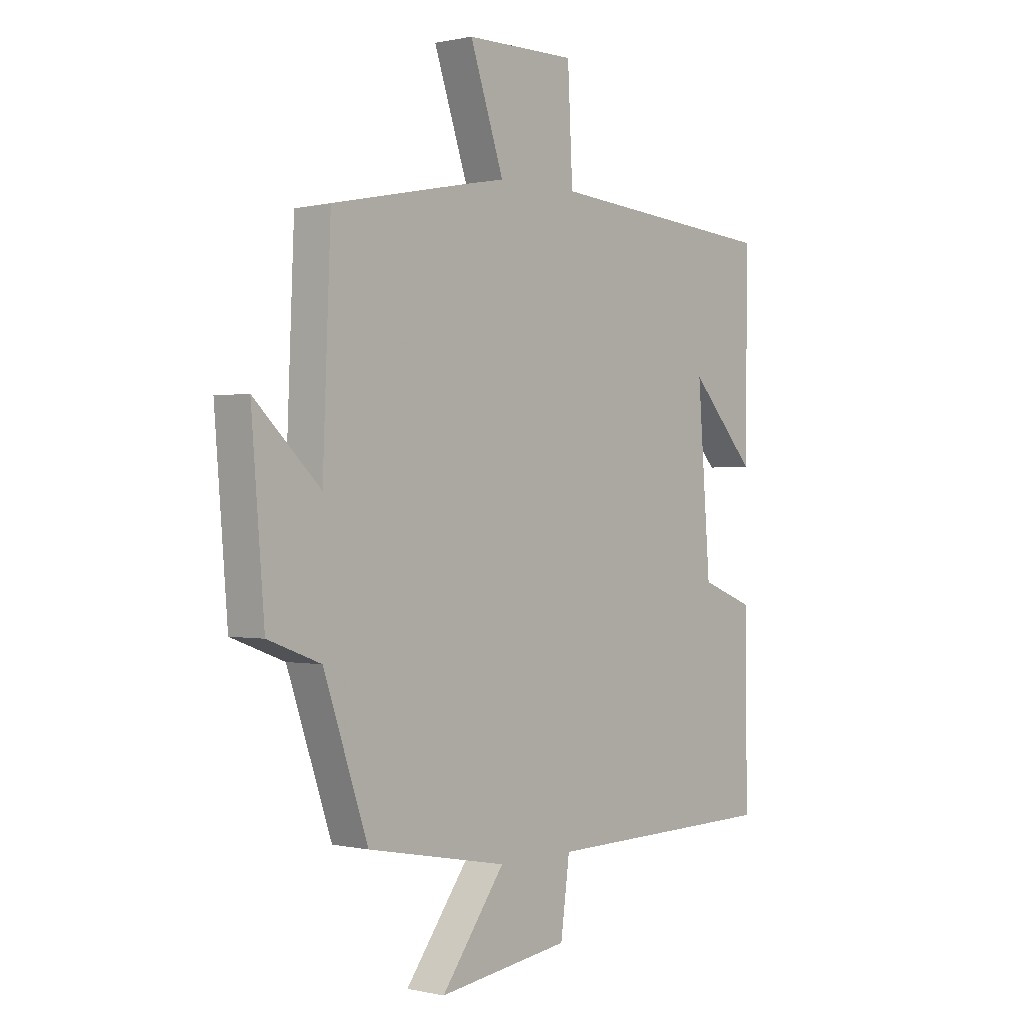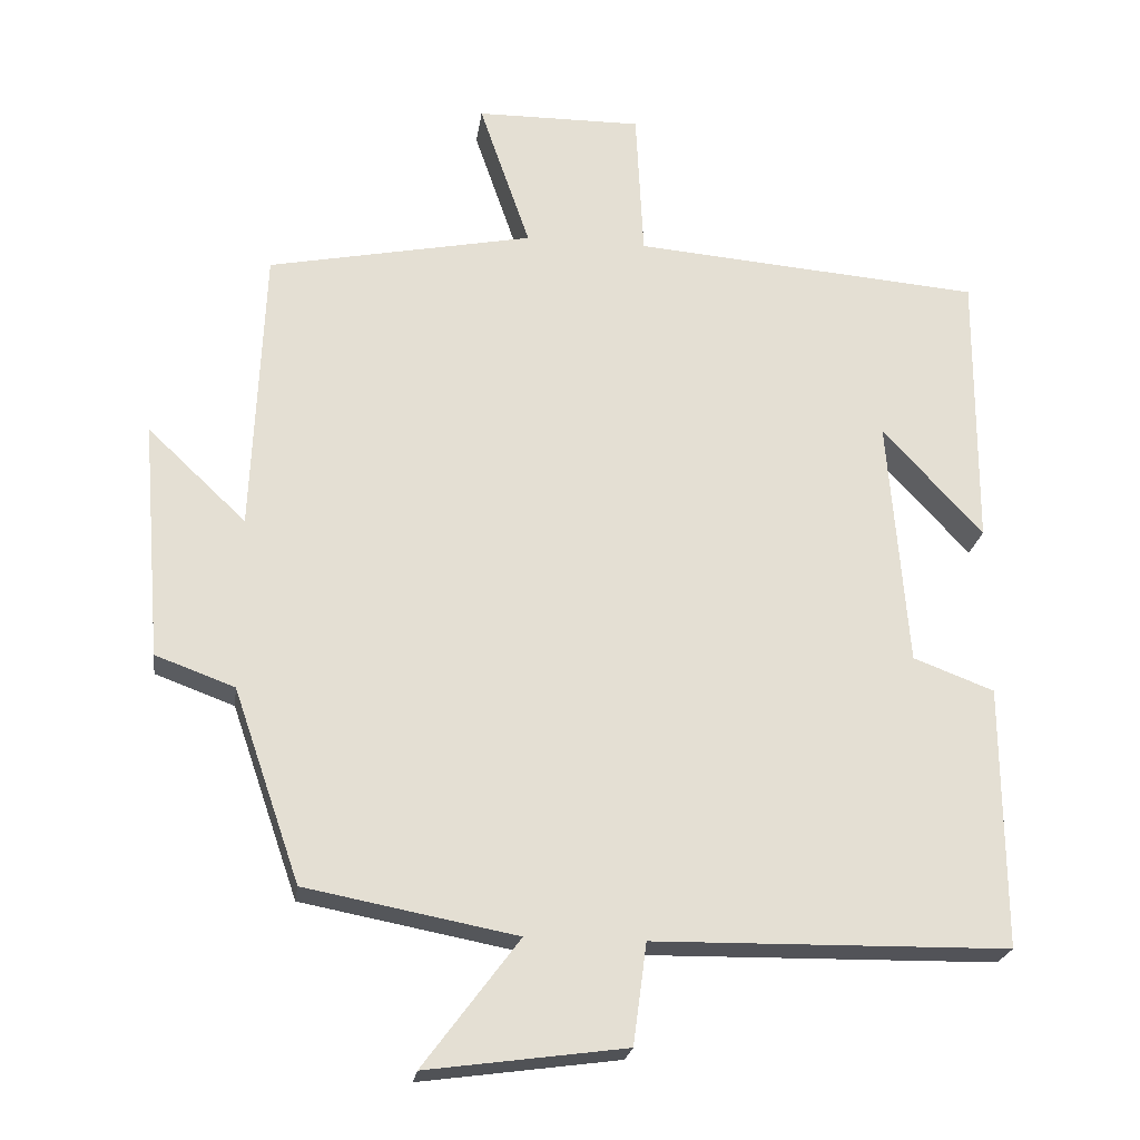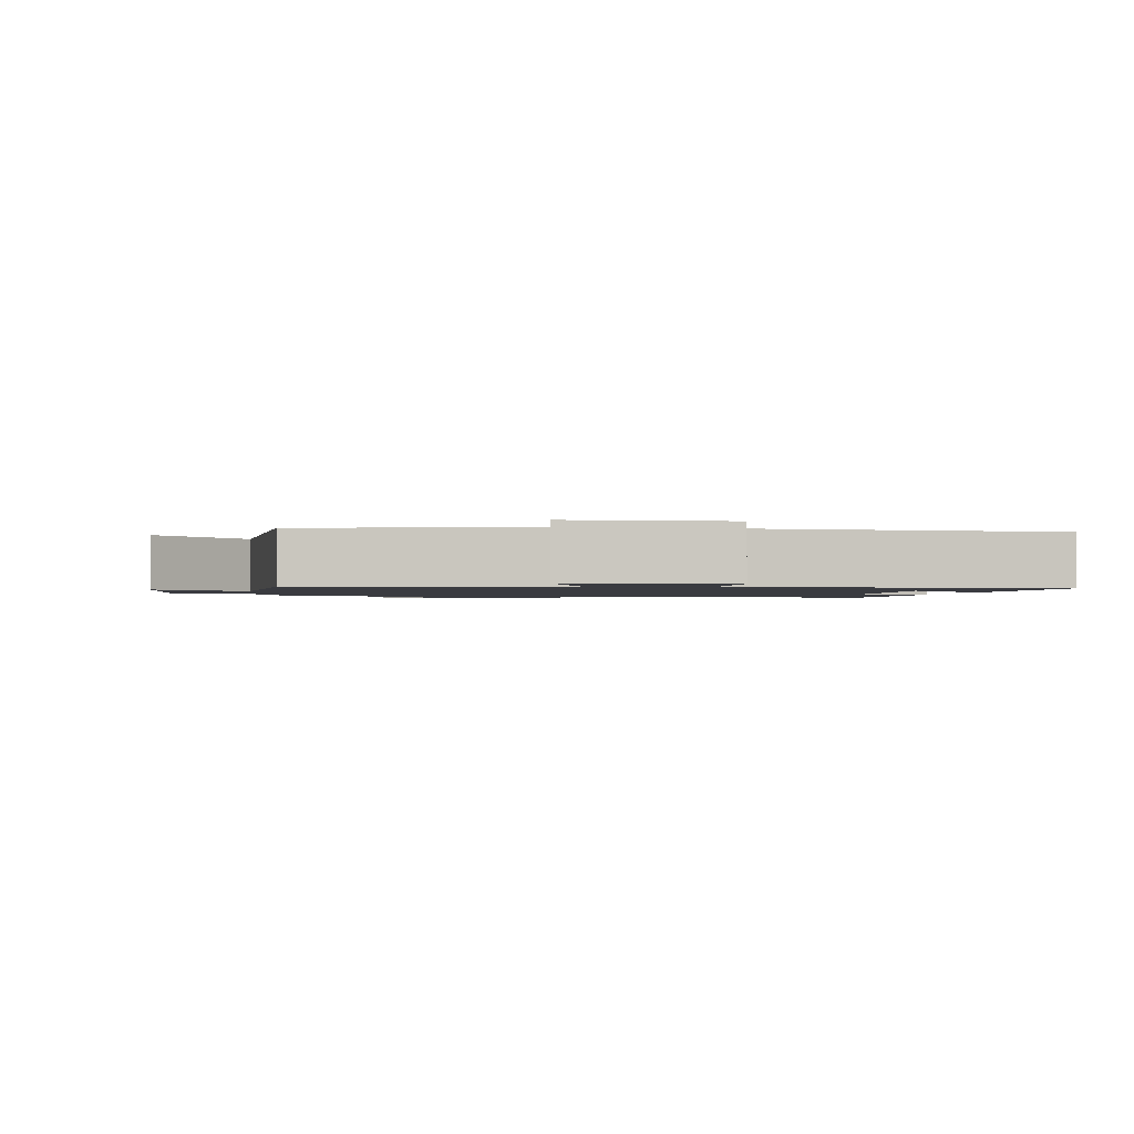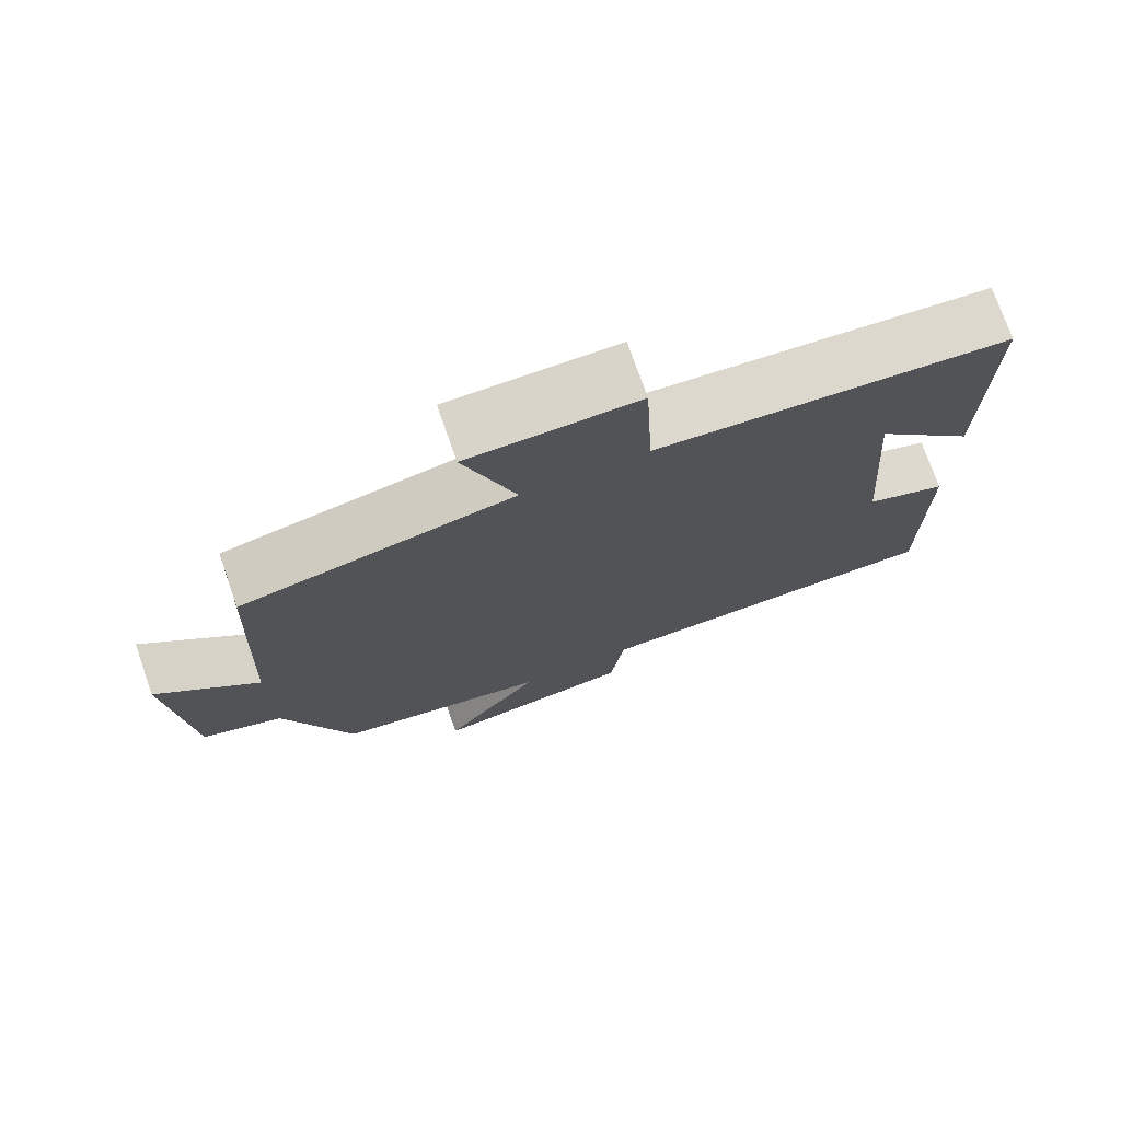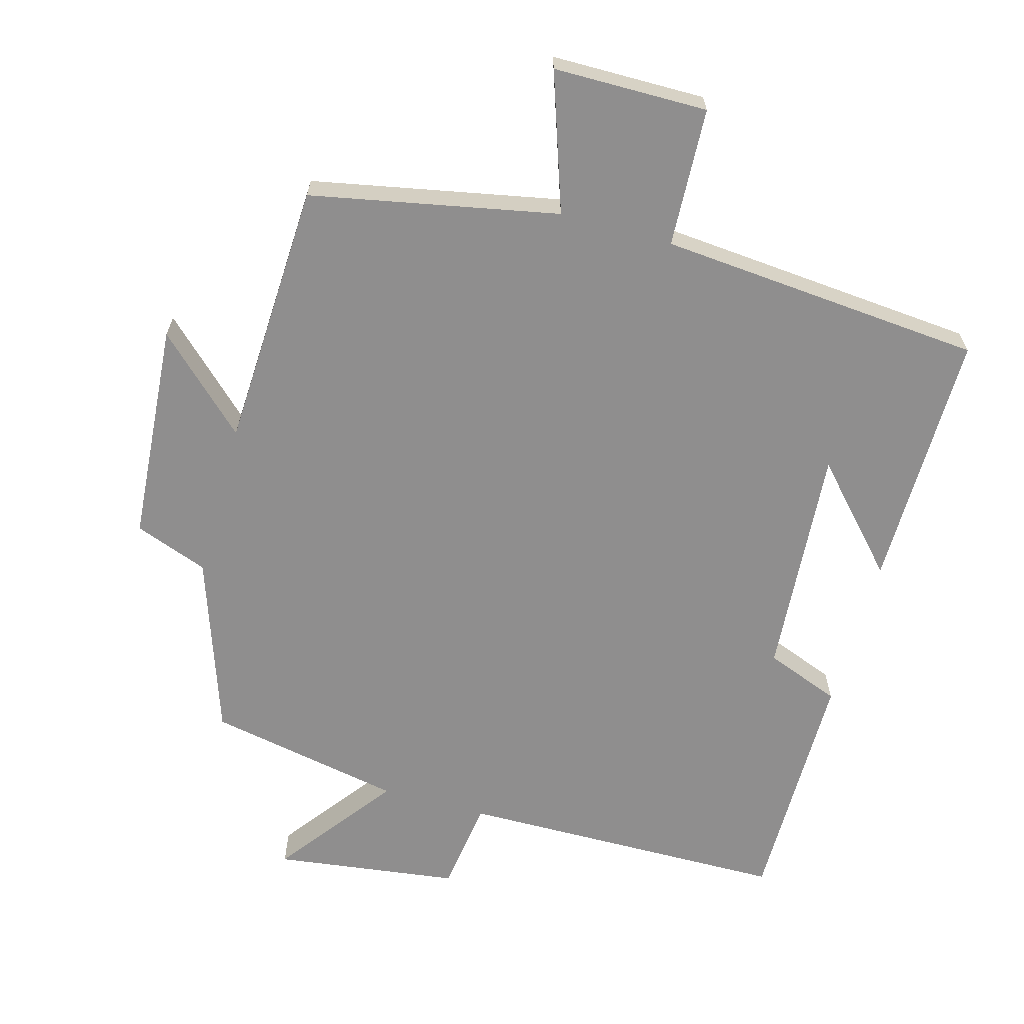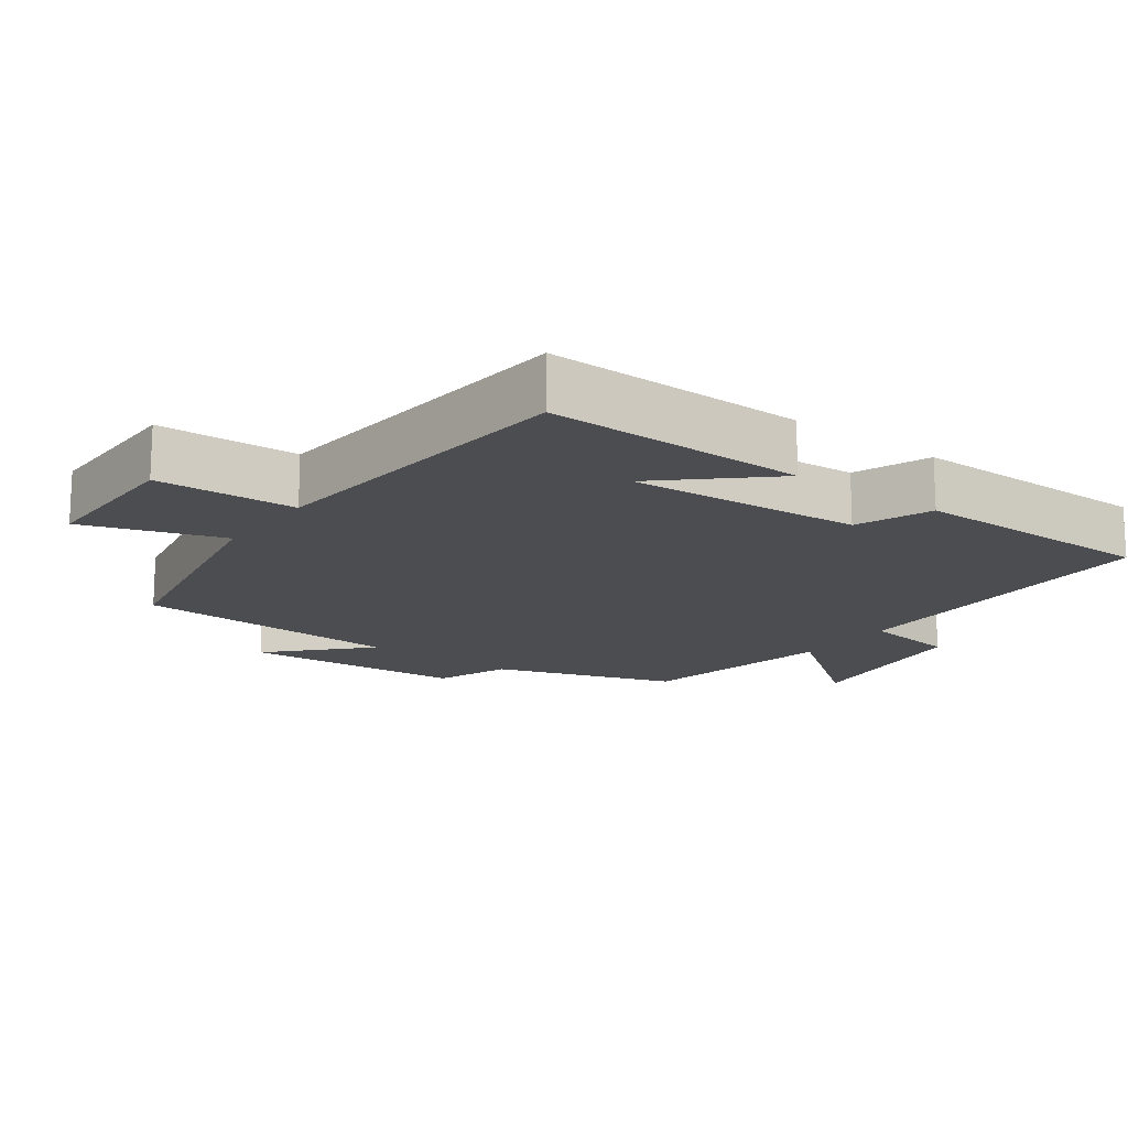
<metadata>
{"format":"obj","ext":"obj","renderer":"f3d","projection":"perspective","resolution":1024,"background":"white","views":[{"elev":0.2,"azim":-49.9,"up":"+Z"},{"elev":-22.9,"azim":-7.9,"up":"+Z"},{"elev":-1.4,"azim":-9.4,"up":"+Y"},{"elev":74.6,"azim":-19.3,"up":"+Z"},{"elev":-65.0,"azim":-15.7,"up":"+Y"},{"elev":-16.2,"azim":53.3,"up":"+Y"}]}
</metadata>
<code>
v -0.484 0.07 0.429
v -0.129 0.07 0.5
v -0.197 0.07 0.698
v 0.025 0.07 0.7
v 0.035 0.07 0.5
v 0.502 0.07 0.462
v 0.5 0.07 0.088
v 0.366 0.07 0.233
v 0.392 0.07 -0.101
v 0.5 0.07 -0.142
v 0.502 0.07 -0.493
v 0.027 0.07 -0.5
v 0.009 0.07 -0.635
v -0.257 0.07 -0.671
v -0.129 0.07 -0.5
v -0.411 0.07 -0.446
v -0.5 0.07 -0.188
v -0.606 0.07 -0.149
v -0.632 0.07 0.169
v -0.5 0.07 0.044
v -0.484 0 0.429
v -0.129 0 0.5
v -0.197 0 0.698
v 0.025 0 0.7
v 0.035 0 0.5
v 0.502 0 0.462
v 0.5 0 0.088
v 0.366 0 0.233
v 0.392 0 -0.101
v 0.5 0 -0.142
v 0.502 0 -0.493
v 0.027 0 -0.5
v 0.009 0 -0.635
v -0.257 0 -0.671
v -0.129 0 -0.5
v -0.411 0 -0.446
v -0.5 0 -0.188
v -0.606 0 -0.149
v -0.632 0 0.169
v -0.5 0 0.044
f 17 18 19 20
f 15 16 17 20
f 15 20 1 2
f 12 13 14 15
f 12 15 2
f 9 10 11 12
f 8 9 12 2
f 6 7 8
f 5 6 8 2
f 2 3 4 5
f 40 39 38 37
f 40 37 36 35
f 22 21 40 35
f 35 34 33 32
f 22 35 32
f 32 31 30 29
f 22 32 29 28
f 28 27 26
f 22 28 26 25
f 25 24 23 22
f 1 21 22 2
f 2 22 23 3
f 3 23 24 4
f 4 24 25 5
f 5 25 26 6
f 6 26 27 7
f 7 27 28 8
f 8 28 29 9
f 9 29 30 10
f 10 30 31 11
f 11 31 32 12
f 12 32 33 13
f 13 33 34 14
f 14 34 35 15
f 15 35 36 16
f 16 36 37 17
f 17 37 38 18
f 18 38 39 19
f 19 39 40 20
f 20 40 21 1

</code>
